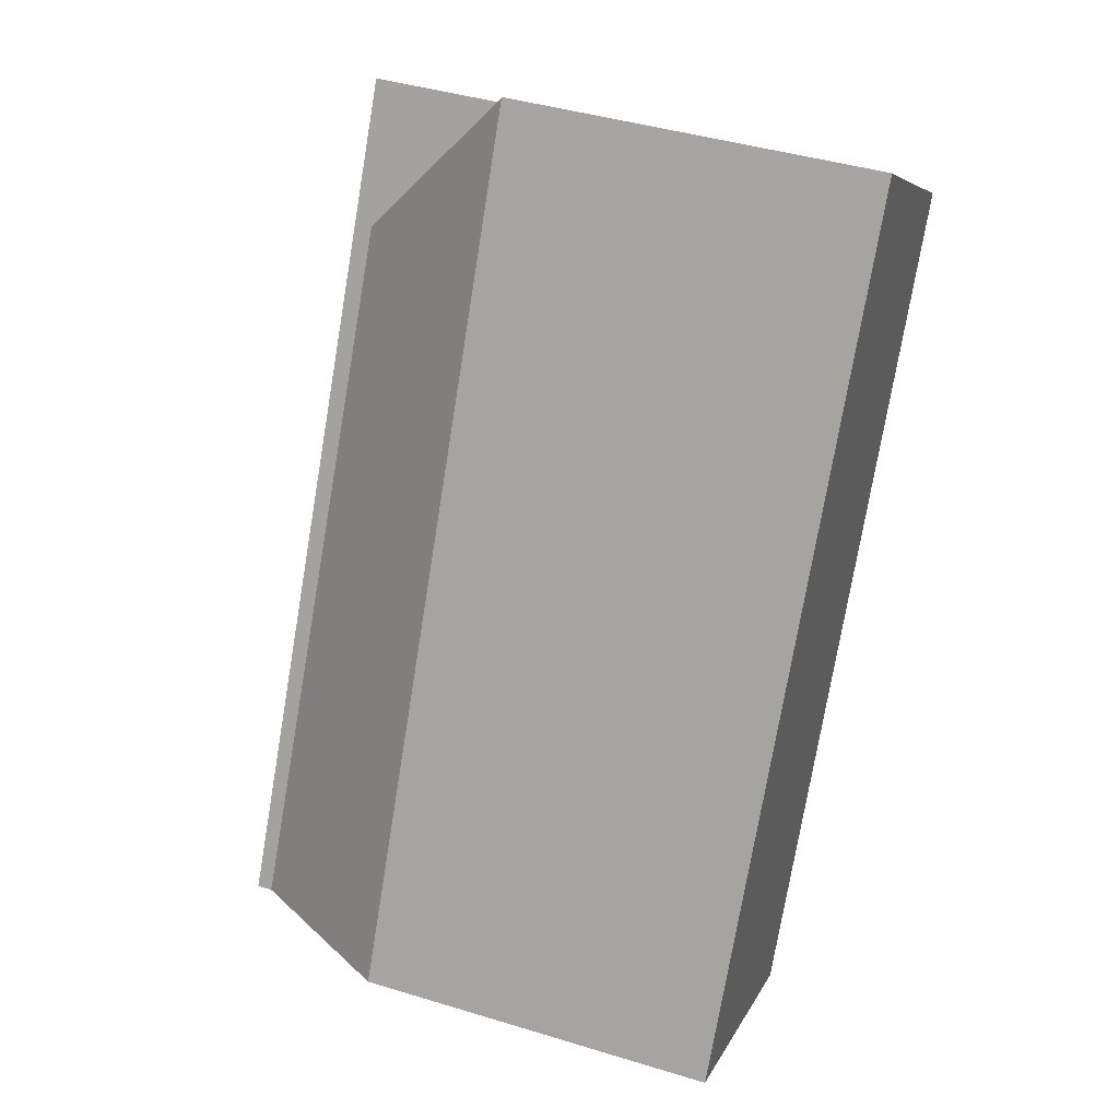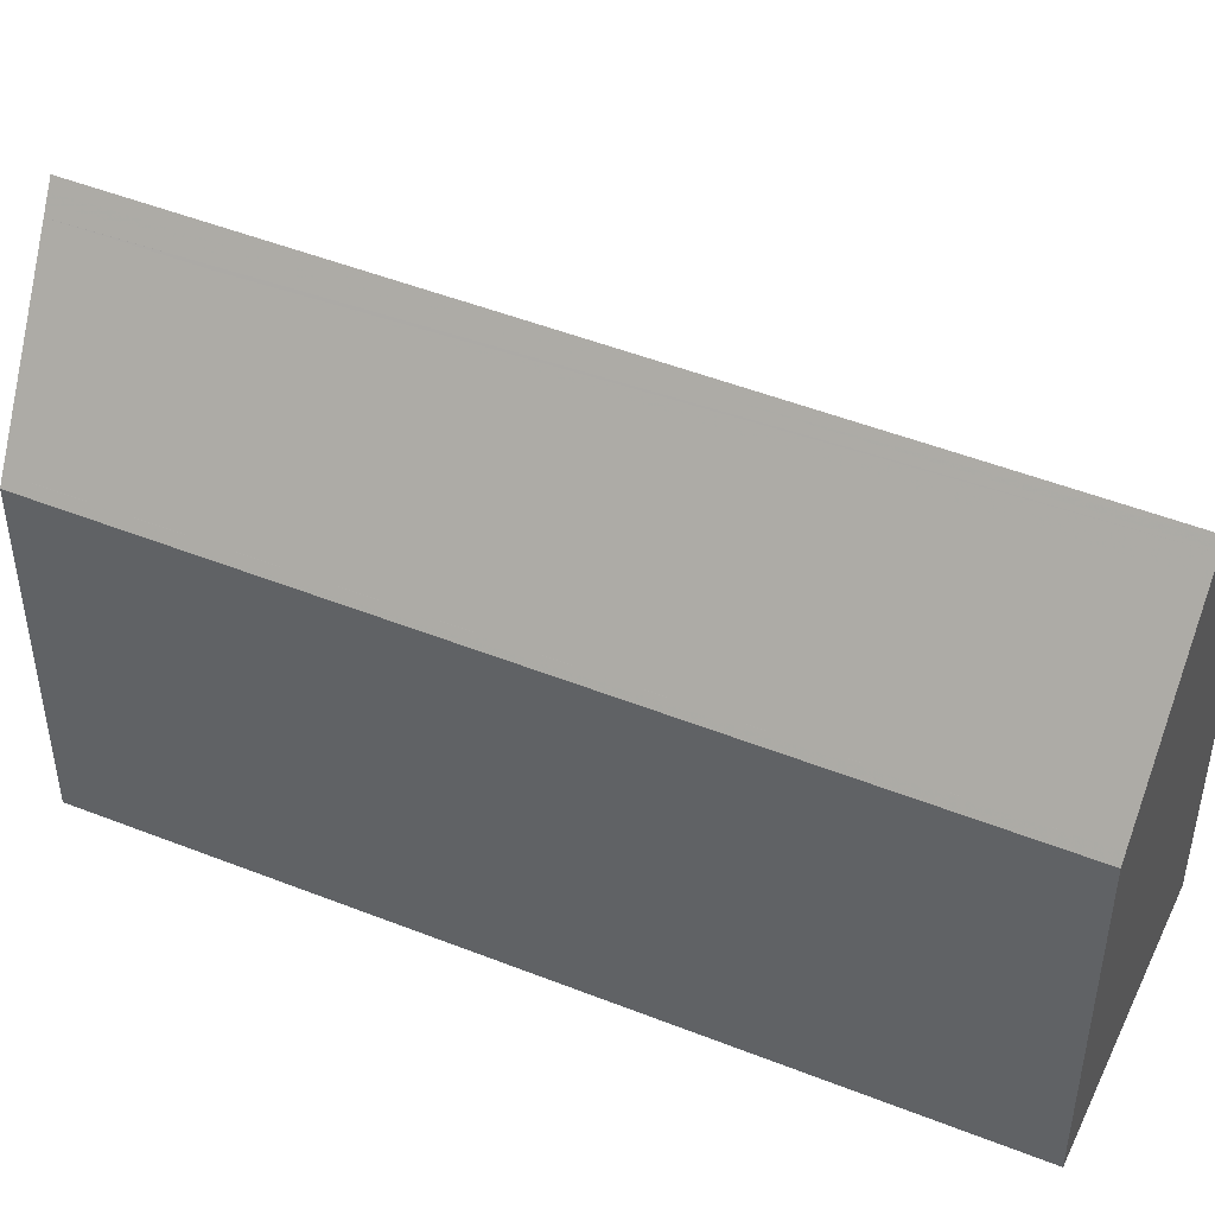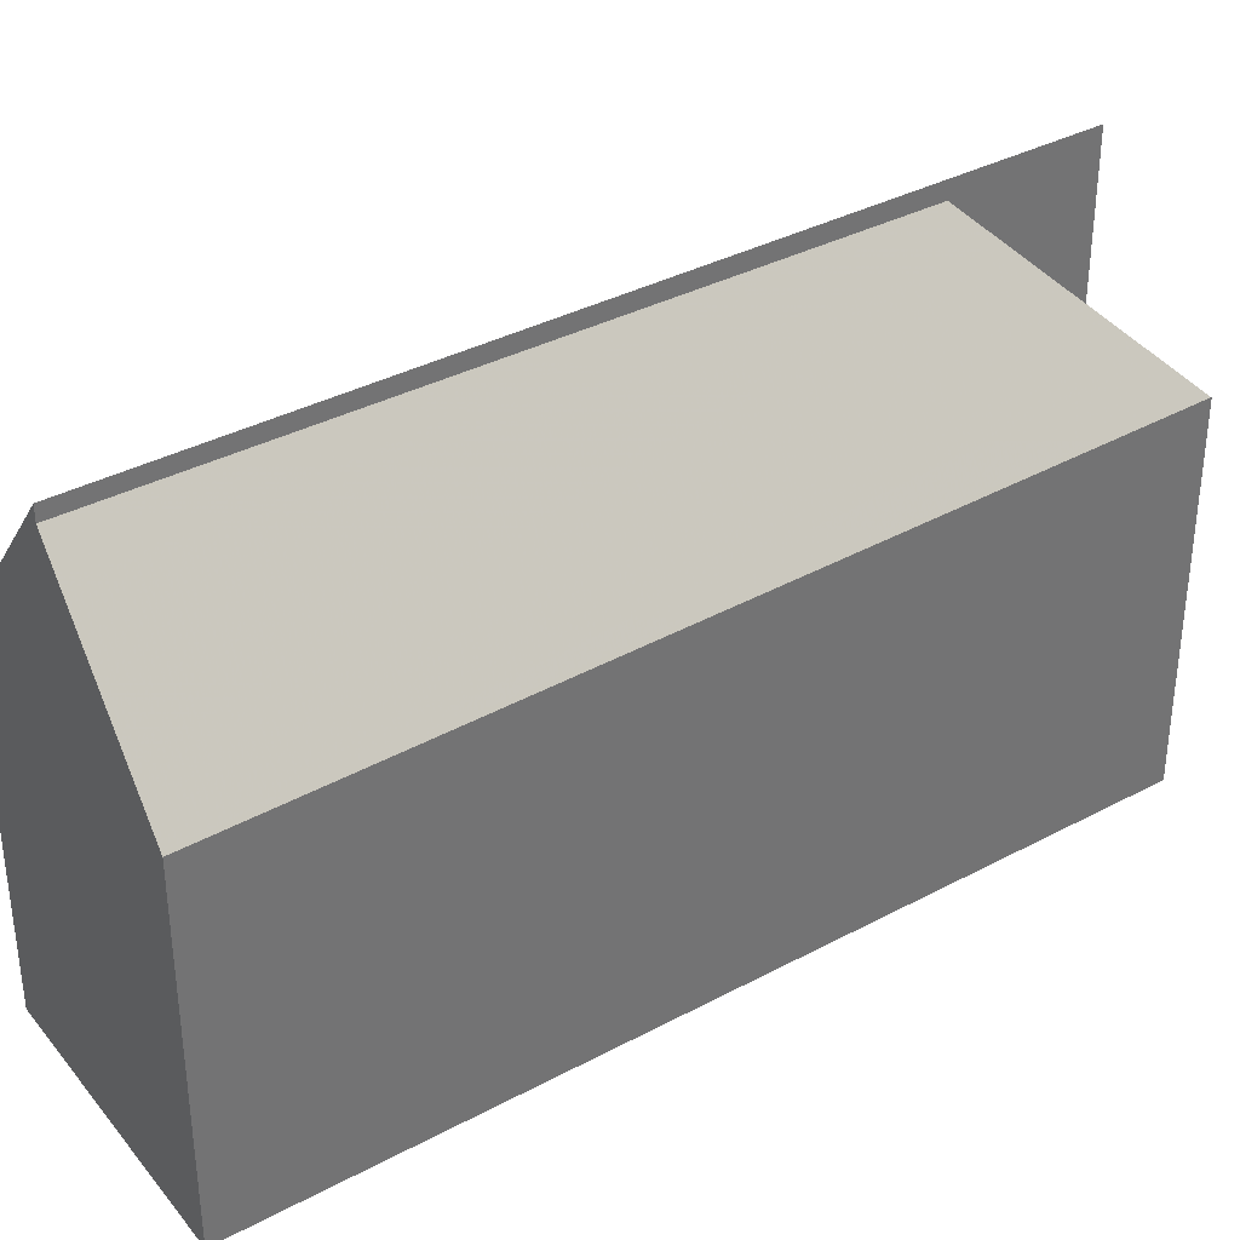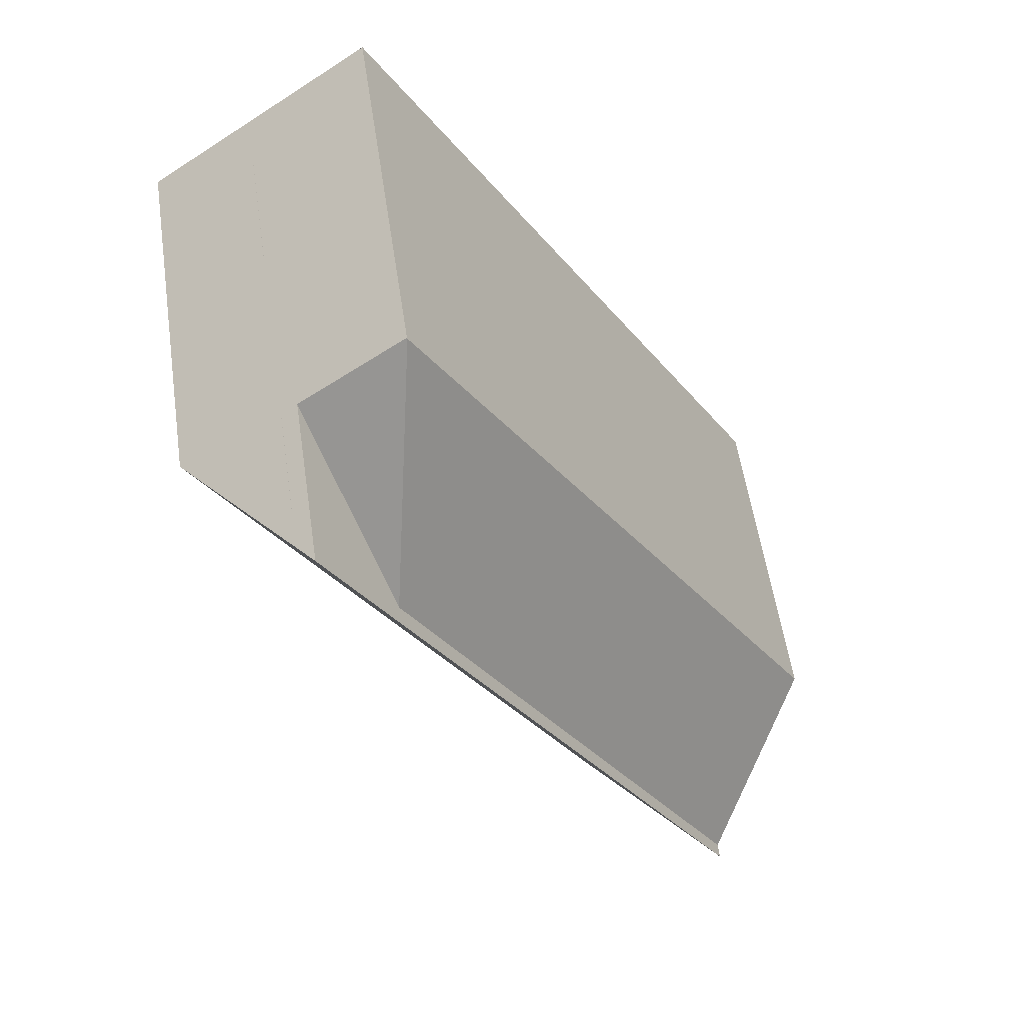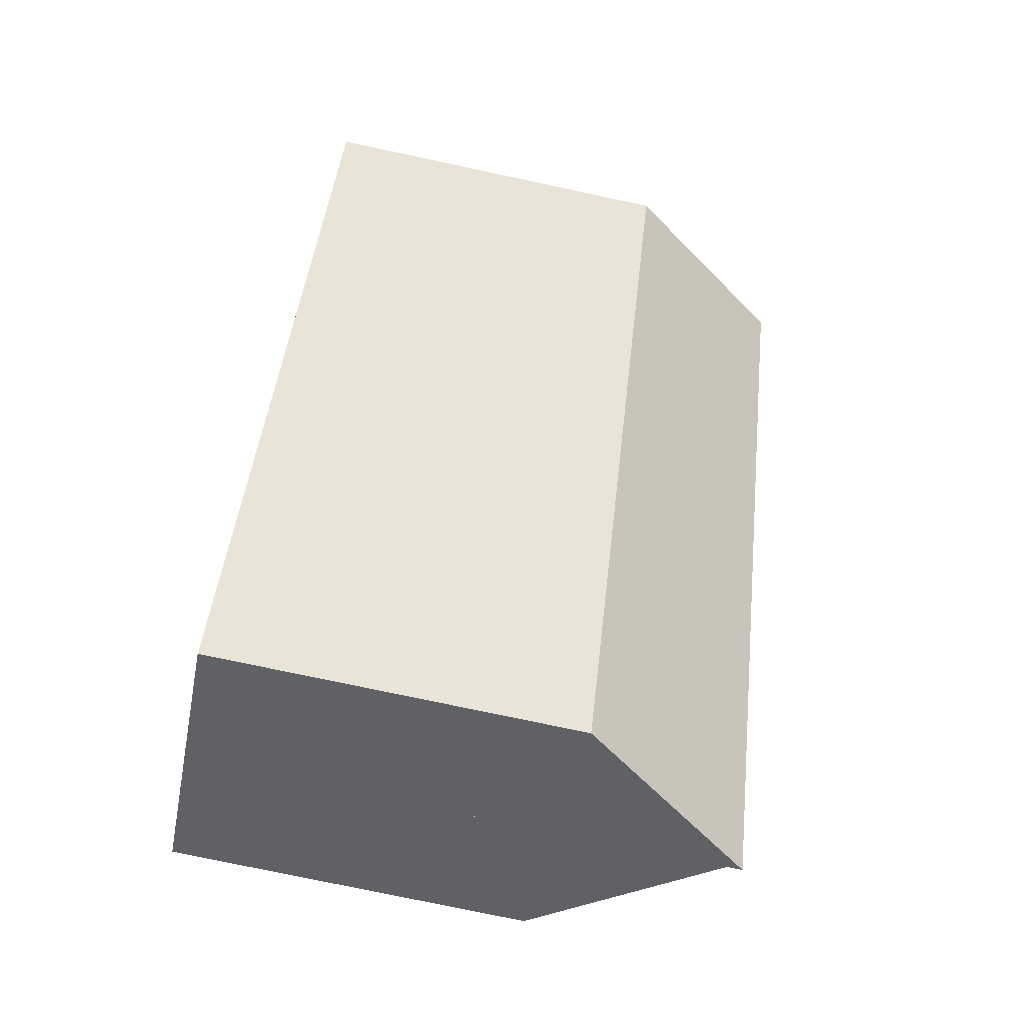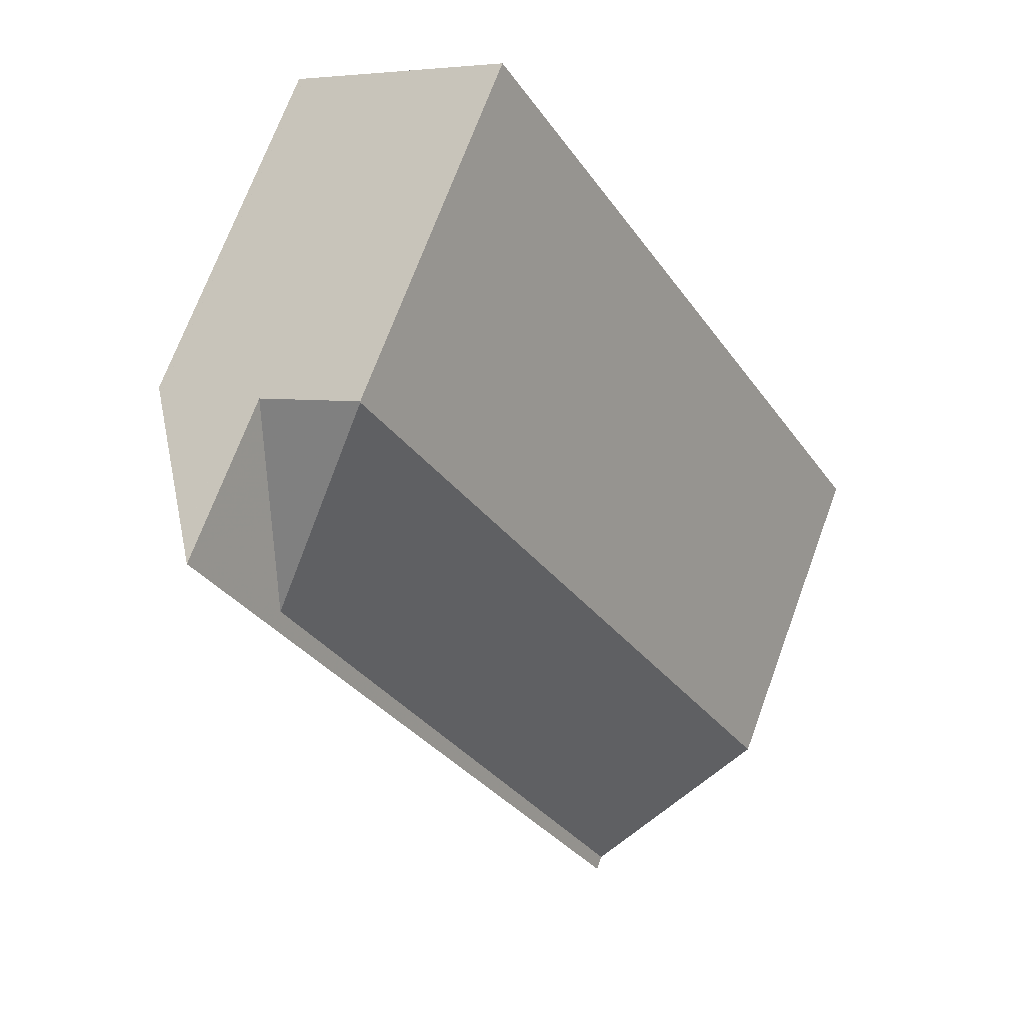
<metadata>
{"format":"obj","ext":"obj","renderer":"f3d","projection":"perspective","resolution":1024,"background":"white","views":[{"elev":42.3,"azim":110.1,"up":"+Y"},{"elev":48.1,"azim":-36.9,"up":"+Z"},{"elev":36.7,"azim":85.1,"up":"+Z"},{"elev":56.5,"azim":-8.4,"up":"+Y"},{"elev":-76.6,"azim":-102.0,"up":"+Y"},{"elev":70.8,"azim":20.2,"up":"+Y"}]}
</metadata>
<code>
v -499.6 -1556 6.829
v -512.5 -1544 7.026
v -504.5 -1558 6.985
v -508.2 -1541 7.081
v -501.6 -1557 9.502
v -508.7 -1544 9.469
v -508.2 -1541 7.095
v -508.2 -1541 7.156
v -499.7 -1556 6.89
v -510.3 -1543 10.29
v -502.1 -1557 10.28
v -508.2 -1541 7.095
v -502 -1557 10.13
v -510.2 -1542 10.11
v -508.9 -1545 10.28
v -512.4 -1544 7.196
v -510.2 -1542 10.47
v -502 -1557 10.42
v -510.2 -1542 8.78
v -508.7 -1544 9.469
v -508.8 -1545 10.11
v -508.7 -1545 10.46
v -509.4 -1544 8.785
v -510.2 -1542 7.137
v -508.2 -1541 7.082
v -508.2 -1541 7.156
v -509.2 -1545 9.993
v -510.5 -1543 9.999
v -502.4 -1557 9.958
v -504.5 -1558 6.993
v -512.5 -1544 7.033
v -508.8 -1545 10.11
v -502 -1557 10.13
v -508.7 -1545 10.46
v -510.2 -1542 10.47
v -508.8 -1545 10.11
v -509.4 -1544 8.785
v -510.2 -1542 7.137
v -502 -1557 10.42
v -510.5 -1543 10
v -509.1 -1545 10.04
v -502.2 -1557 10.24
v -512.4 -1544 7.198
v -512.4 -1544 7.198
v -504.4 -1558 7.158
v -510.7 -1545 8.683
v -511.4 -1543 8.687
v -503.3 -1558 8.646
v -508.3 -1542 7.721
v -500.3 -1556 7.74
v -508.3 -1542 7.721
v -508.6 -1541 7.092
v -505.4 -1551 10.28
v -502.1 -1557 10.38
v -510.4 -1543 10.13
v -509 -1545 10.18
v -499.7 -1556 6.89
v -499.6 -1556 6.829
v -499.6 -1556 8.882e-16
v -499.7 -1556 8.882e-16
v -512.5 -1544 7.033
v -512.5 -1544 7.026
v -512.5 -1544 0
v -512.5 -1544 8.882e-16
v -512.5 -1544 7.026
v -504.5 -1558 6.985
v -504.5 -1558 0
v -512.5 -1544 0
v -508.2 -1541 7.095
v -508.2 -1541 7.081
v -508.2 -1541 0
v -508.2 -1541 -8.882e-16
v -502 -1557 10.13
v -501.6 -1557 9.502
v -501.6 -1557 0
v -502 -1557 0
v -499.6 -1556 6.829
v -508.2 -1541 7.095
v -508.2 -1541 -8.882e-16
v -499.6 -1556 8.882e-16
v -500.3 -1556 7.74
v -499.7 -1556 6.89
v -499.7 -1556 8.882e-16
v -500.3 -1556 0
v -510.2 -1542 10.47
v -510.3 -1543 10.29
v -510.3 -1543 0
v -510.2 -1542 0
v -502.2 -1557 10.24
v -502.1 -1557 10.28
v -502.1 -1557 0
v -502.2 -1557 0
v -512.4 -1544 7.198
v -512.4 -1544 7.196
v -512.4 -1544 8.882e-16
v -512.4 -1544 0
v -508.2 -1541 7.081
v -508.2 -1541 7.082
v -508.2 -1541 0
v -508.2 -1541 0
v -510.5 -1543 10
v -510.5 -1543 9.999
v -510.5 -1543 0
v -510.5 -1543 0
v -503.3 -1558 8.646
v -502.4 -1557 9.958
v -502.4 -1557 0
v -503.3 -1558 0
v -504.5 -1558 6.985
v -504.5 -1558 6.993
v -504.5 -1558 -8.882e-16
v -504.5 -1558 0
v -512.4 -1544 7.196
v -512.5 -1544 7.033
v -512.5 -1544 8.882e-16
v -512.4 -1544 8.882e-16
v -508.6 -1541 7.092
v -510.2 -1542 7.137
v -510.2 -1542 0
v -508.6 -1541 -8.882e-16
v -502.1 -1557 10.38
v -502 -1557 10.42
v -502 -1557 0
v -502.1 -1557 0
v -510.4 -1543 10.13
v -510.5 -1543 10
v -510.5 -1543 0
v -510.4 -1543 0
v -502.4 -1557 9.958
v -502.2 -1557 10.24
v -502.2 -1557 0
v -502.4 -1557 0
v -511.4 -1543 8.687
v -512.4 -1544 7.198
v -512.4 -1544 0
v -511.4 -1543 0
v -504.5 -1558 6.993
v -504.4 -1558 7.158
v -504.4 -1558 0
v -504.5 -1558 -8.882e-16
v -510.5 -1543 9.999
v -511.4 -1543 8.687
v -511.4 -1543 0
v -510.5 -1543 0
v -504.4 -1558 7.158
v -503.3 -1558 8.646
v -503.3 -1558 0
v -504.4 -1558 0
v -501.6 -1557 9.502
v -500.3 -1556 7.74
v -500.3 -1556 0
v -501.6 -1557 0
v -508.2 -1541 7.082
v -508.6 -1541 7.092
v -508.6 -1541 -8.882e-16
v -508.2 -1541 0
v -502.1 -1557 10.28
v -502.1 -1557 10.38
v -502.1 -1557 0
v -502.1 -1557 0
v -510.3 -1543 10.29
v -510.4 -1543 10.13
v -510.4 -1543 0
v -510.3 -1543 0
v -512.5 -1544 0
v -508.2 -1541 0
v -499.6 -1556 0
v -504.5 -1558 0
f 8 7 1 9
f 41 27 28 40
f 22 18 13 21
f 50 5 6 49
f 42 29 27 41
f 37 20 36
f 52 25 26 51
f 21 14 17 22
f 23 19 14 21
f 24 19 23
f 25 4 12 26
f 47 28 27 46
f 46 27 29 48
f 30 3 2 31
f 32 6 5 33
f 34 15 10 35
f 54 11 53
f 56 41 40 55
f 53 11 42 41 56
f 43 16 44
f 45 30 31 16 43
f 46 43 44 47
f 48 45 43 46
f 49 8 9 50
f 51 20 37 38 52
f 53 15 34 39 54
f 55 10 15 56
f 56 15 53
f 58 59 60 57
f 62 63 64 61
f 66 67 68 65
f 70 71 72 69
f 74 75 76 73
f 78 79 80 77
f 82 83 84 81
f 86 87 88 85
f 90 91 92 89
f 94 95 96 93
f 98 99 100 97
f 102 103 104 101
f 106 107 108 105
f 110 111 112 109
f 114 115 116 113
f 118 119 120 117
f 122 123 124 121
f 126 127 128 125
f 130 131 132 129
f 134 135 136 133
f 138 139 140 137
f 142 143 144 141
f 146 147 148 145
f 150 151 152 149
f 154 155 156 153
f 158 159 160 157
f 162 163 164 161
f 166 167 168 165

</code>
